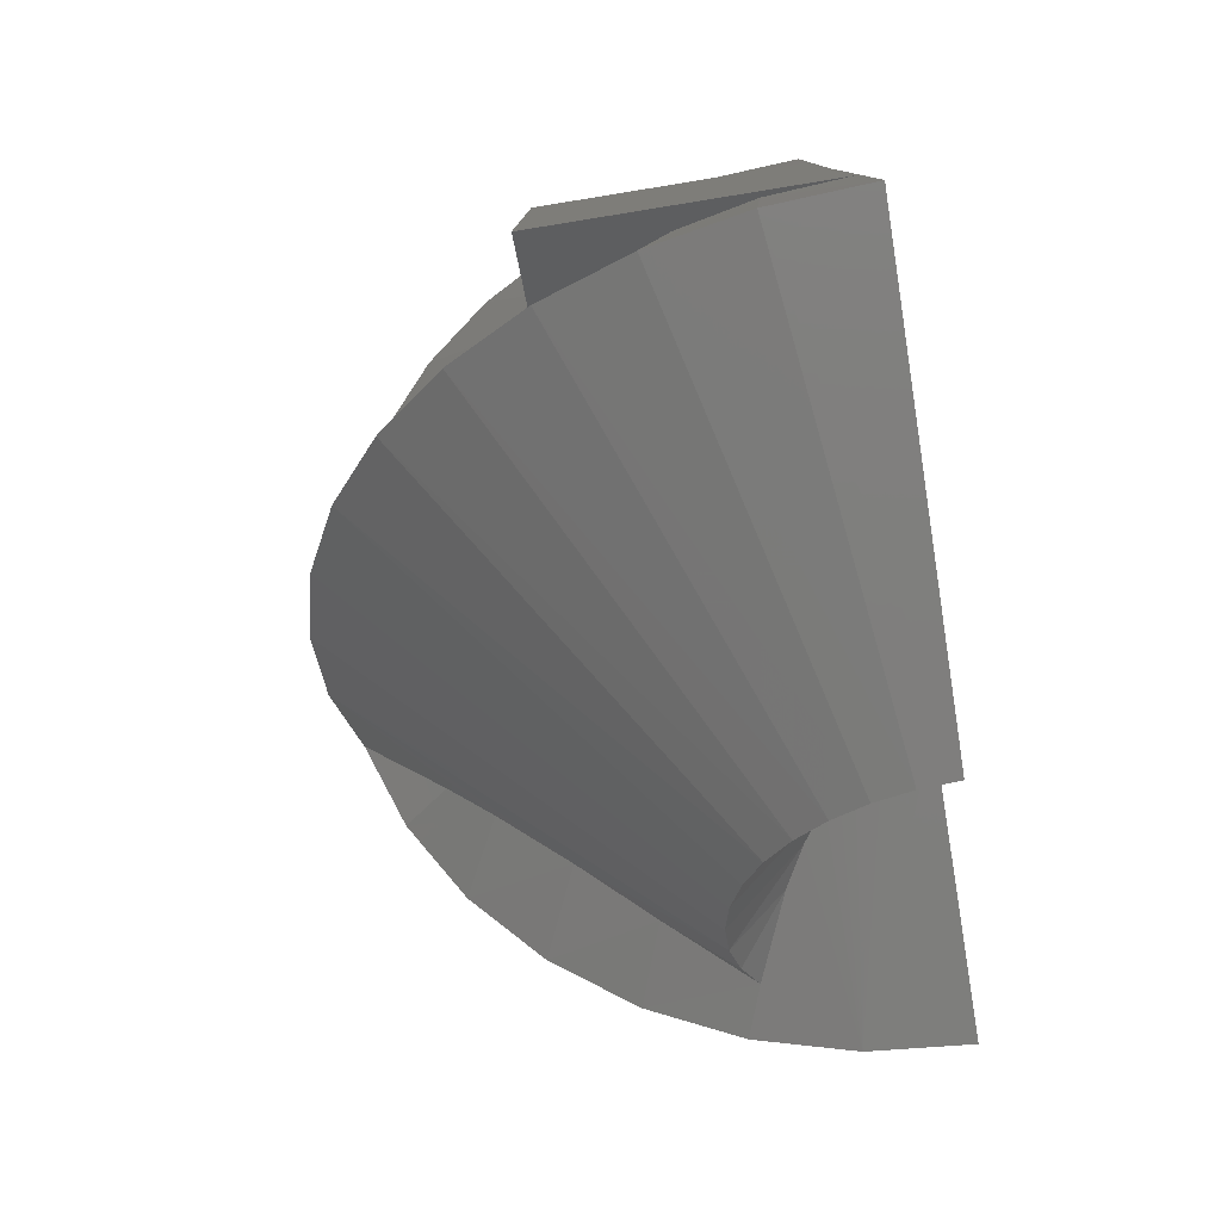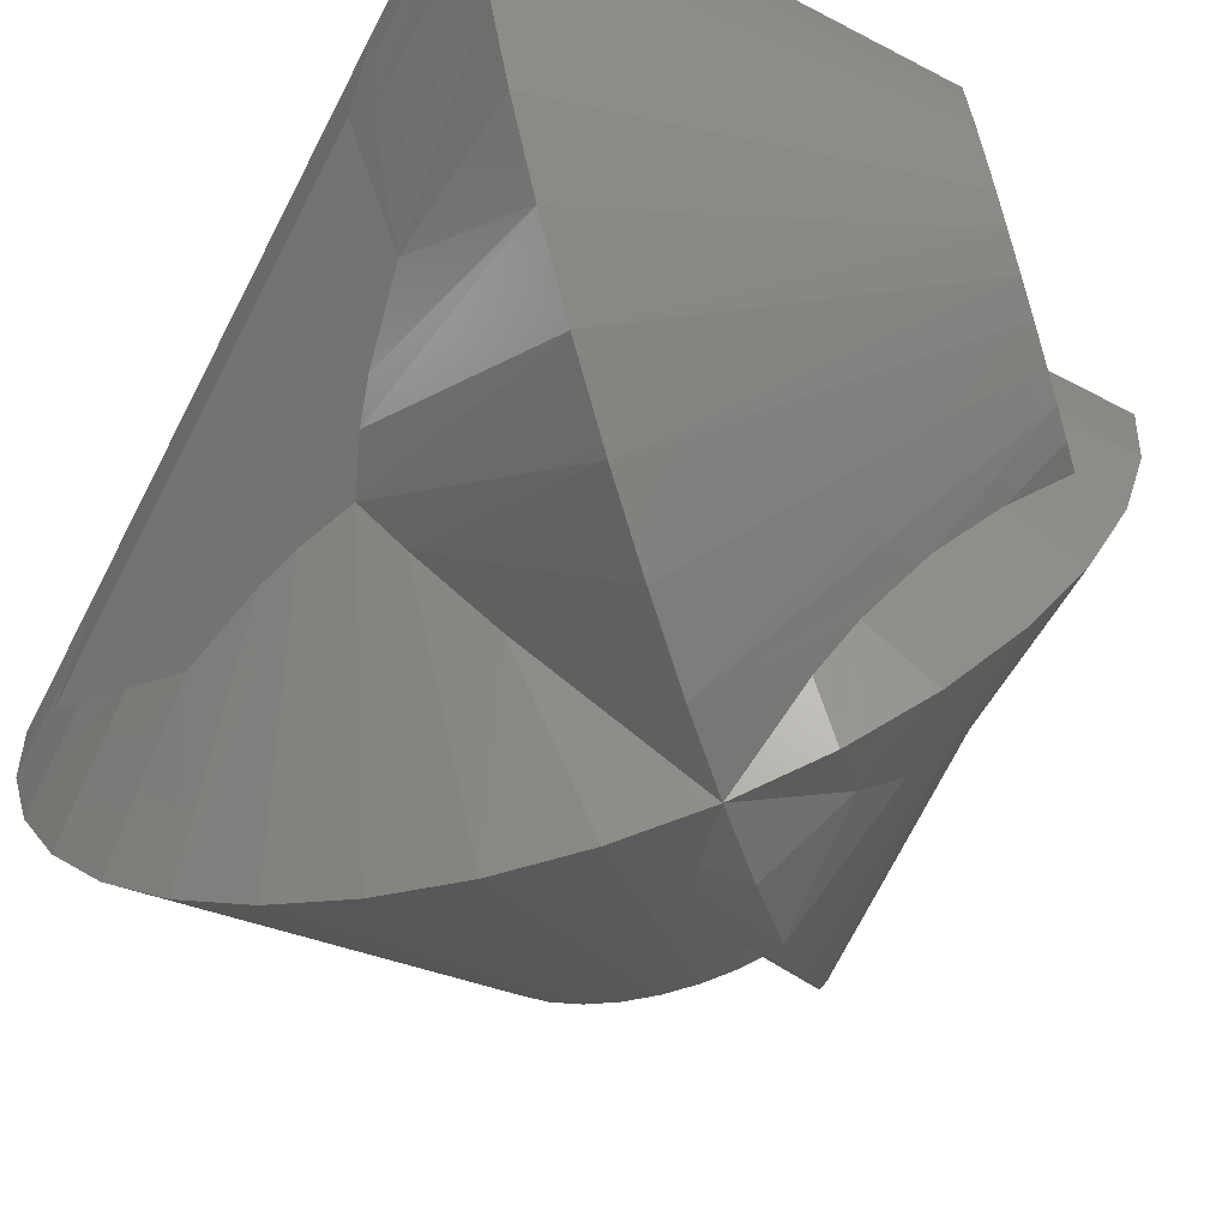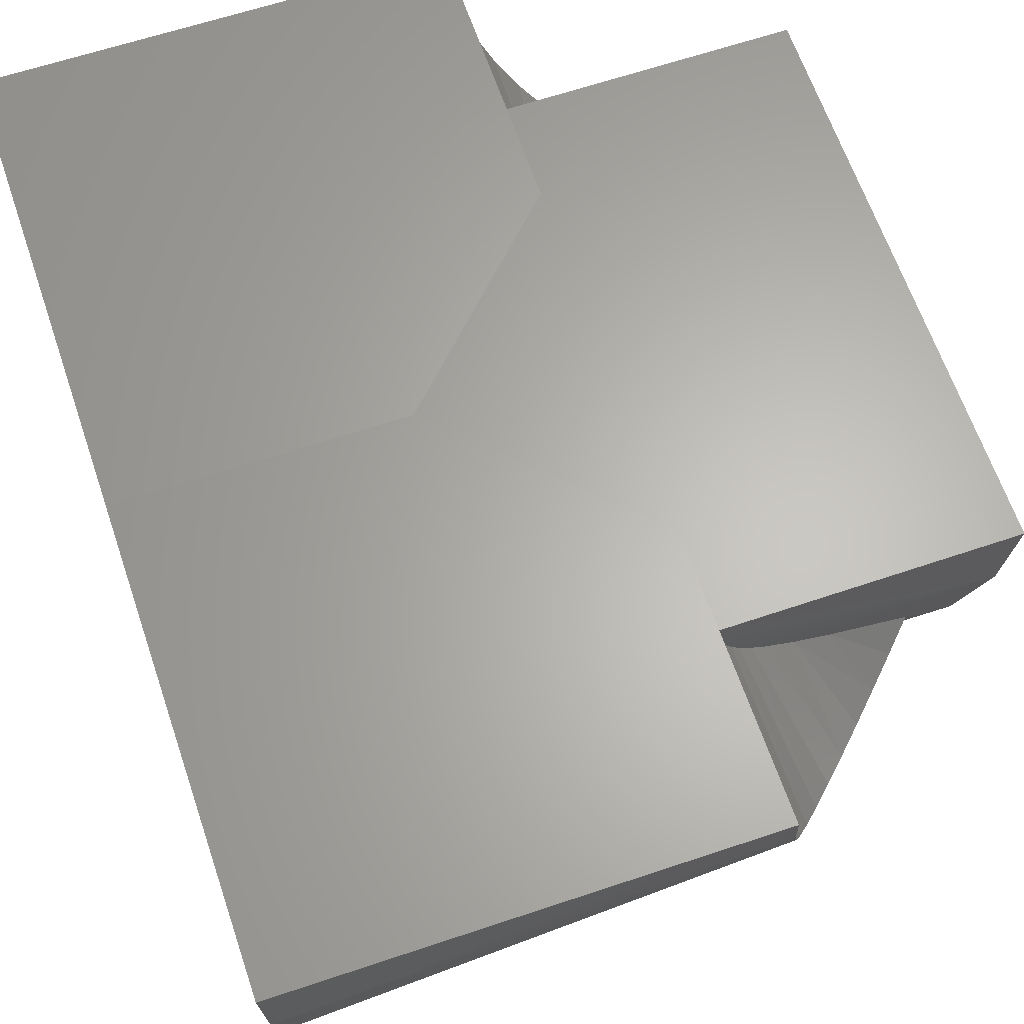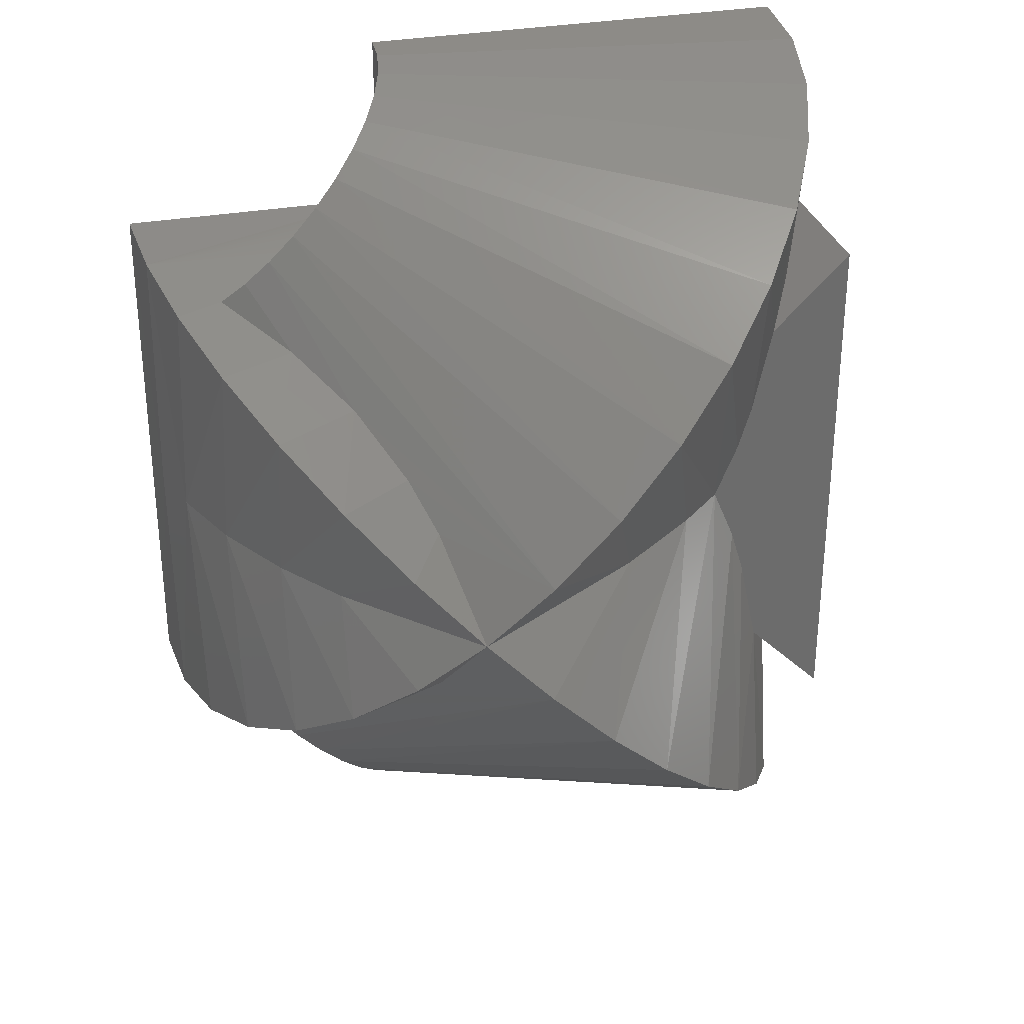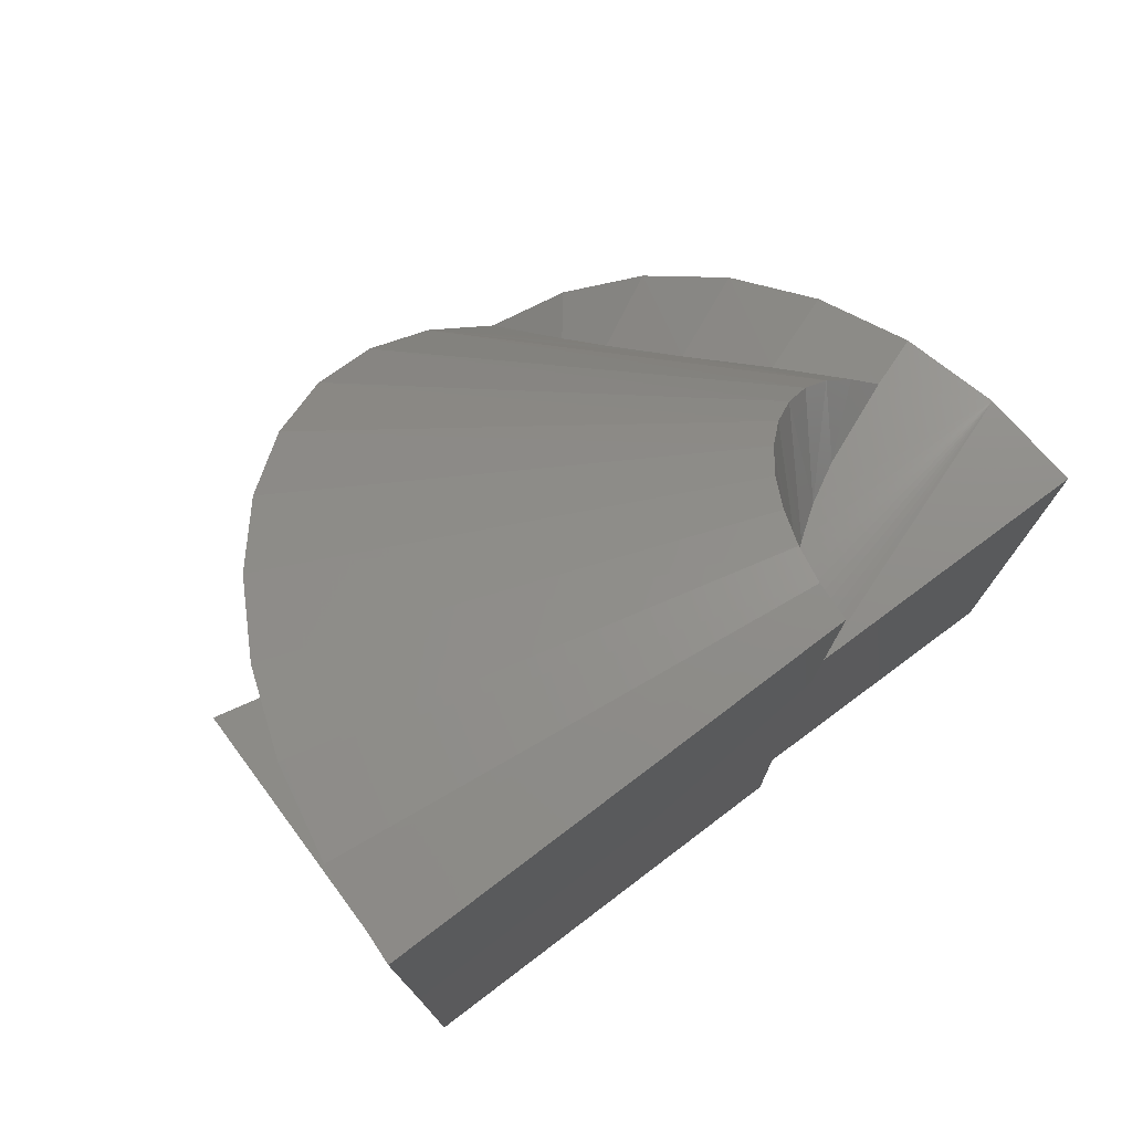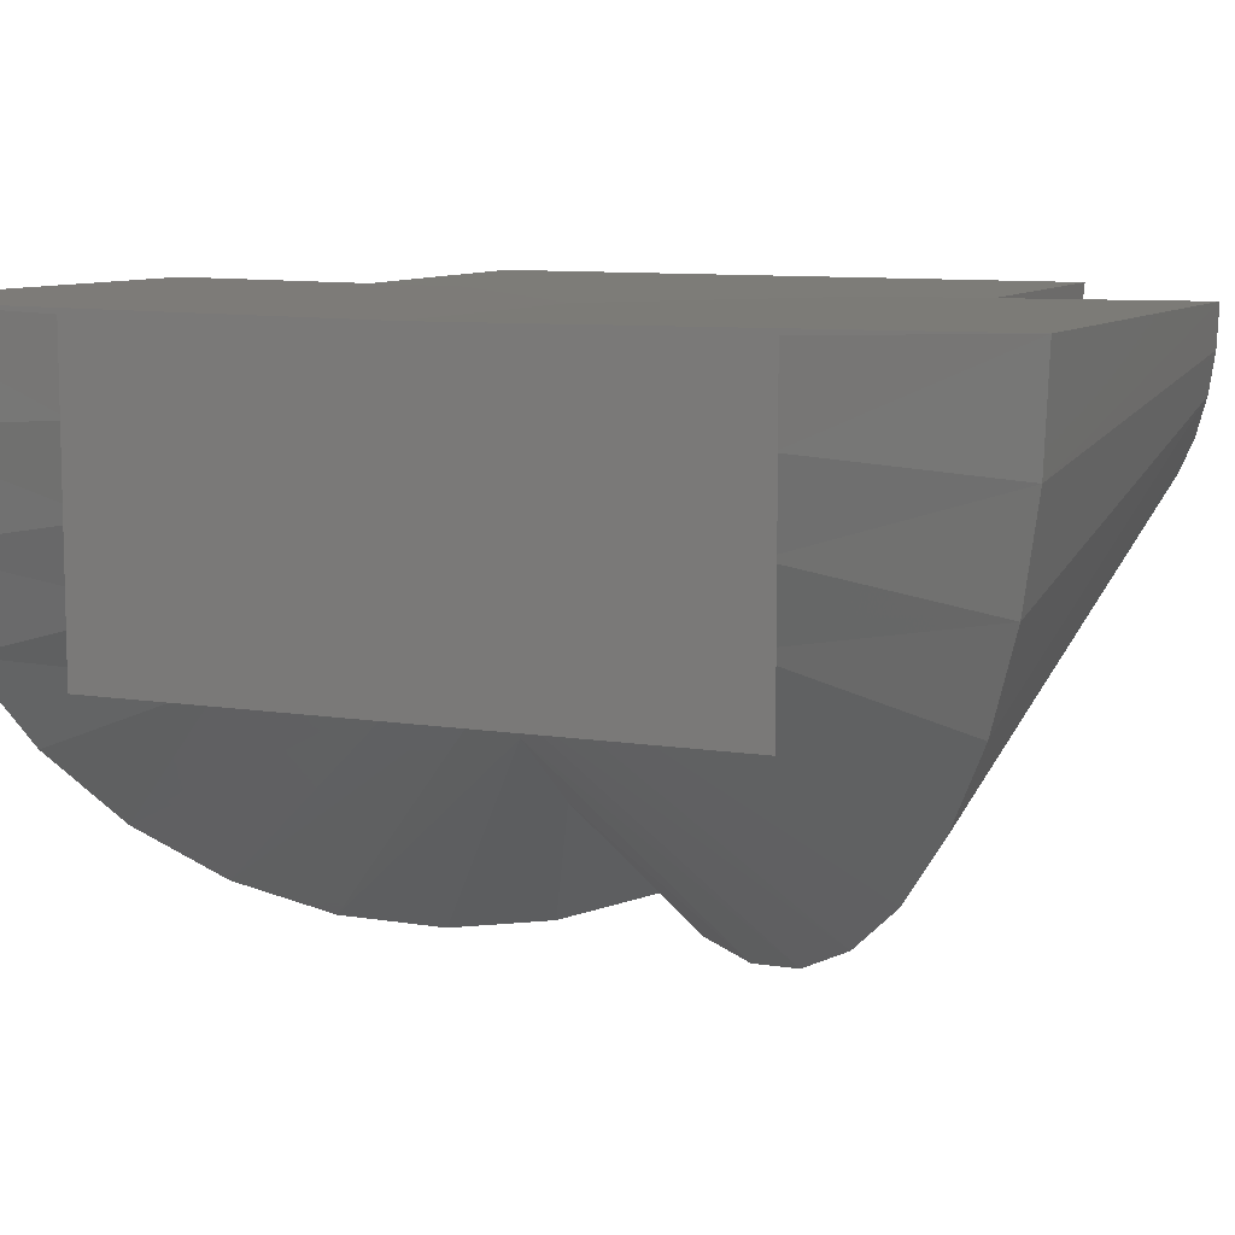
<metadata>
{"format":"stl","ext":"stl","renderer":"f3d","projection":"perspective","resolution":1024,"background":"white","views":[{"elev":-79.5,"azim":99.2,"up":"+Z"},{"elev":-65.8,"azim":152.5,"up":"+Y"},{"elev":64.3,"azim":161.2,"up":"+Y"},{"elev":31.1,"azim":-14.7,"up":"+Z"},{"elev":76.5,"azim":143.4,"up":"+Z"},{"elev":9.1,"azim":113.9,"up":"+Y"}]}
</metadata>
<code>
# stl→obj: 119 verts, 234 faces
v 0.6016 -0.4531 -0.375
v 0.6016 -3.949e-33 -0.375
v 0.6016 -0.4531 0.5312
v 0.6016 1.592e-07 0.07813
v 0.6016 5.031e-17 0.5312
v 0.375 -0.4531 0.07812
v 0.4134 -0.4531 -0.01433
v 0.4134 -0.4531 0.1706
v 0.4688 -0.4531 0.3985
v 0.4361 -0.4531 0.2455
v 0.4361 -0.4531 -0.08925
v 0.4688 -0.4531 -0.2423
v 0.6015 0.003947 0.07812
v 0.3721 -0.6685 -0.4424
v 0.452 -0.5614 -0.5223
v 0.5168 -0.4355 -0.5871
v 0.5252 -0.356 -0.2986
v 0.6015 0.01048 -0.6718
v 0.5929 -0.125 -0.3663
v 0.5928 -0.1447 -0.6631
v 0.5671 -0.2452 -0.3405
v 0.5642 -0.295 -0.6345
v -0.1484 -0.8244 0.07812
v -0.03972 -0.8489 -0.03059
v 0.1554 -0.6359 0.07812
v 0.07032 -0.8449 -0.1406
v 0.2956 -0.5266 0.07812
v 0.178 -0.8126 -0.2483
v 0.2797 -0.7532 -0.35
v 0.5252 -0.356 0.4549
v 0.5168 -0.4355 0.7433
v 0.452 -0.5614 0.6786
v 0.3721 -0.6685 0.5987
v 0.6015 0.01048 0.8281
v 0.5928 -0.1447 0.8194
v 0.5929 -0.125 0.5225
v 0.2797 -0.7532 0.5063
v 0.178 -0.8126 0.4046
v 0.07032 -0.8449 0.2969
v -0.03972 -0.8489 0.1868
v 0.5671 -0.2452 0.4968
v 0.5642 -0.295 0.7908
v -0.1456 1.009e-16 0.5312
v -0.1456 8.76e-17 0.3722
v -0.6016 5.031e-17 0.5312
v -0.6016 2.515e-17 0.07813
v 0.1484 1.274e-15 0.07812
v -0.1456 5.551e-17 -0.216
v -0.6016 0 -0.375
v -0.1456 5.062e-17 -0.375
v -0.5909 -0.1597 0.5206
v -0.5592 -0.3136 0.4889
v -0.4801 -0.2851 0.4937
v -0.3477 -0.2302 0.5033
v -0.2846 -0.1955 0.5097
v -0.2352 -0.1605 0.5159
v -0.2096 -0.1373 0.5196
v -0.1874 -0.1123 0.5233
v -0.173 -0.09163 0.5258
v -0.1615 -0.07019 0.528
v -0.154 -0.05116 0.5295
v -0.1488 -0.03183 0.5306
v -0.1464 -0.01594 0.5311
v -0.5076 -0.4565 0.4373
v -0.3815 -0.4102 0.4457
v -0.438 -0.5831 0.3677
v -0.2987 -0.5205 0.3808
v -0.1977 -0.6963 0.2279
v -0.2552 -0.7704 0.1849
v -0.2328 -0.6264 0.2961
v -0.3529 -0.689 0.2826
v -0.3477 -0.2302 -0.3471
v -0.3986 -0.3204 -0.4189
v -0.4405 -0.3082 -0.377
v -0.4801 -0.2851 -0.3374
v -0.2846 -0.1955 -0.3534
v -0.1464 -0.01594 -0.3748
v -0.1492 -0.05638 -0.6684
v -0.1488 -0.03183 -0.3743
v -0.1457 0.003972 -0.6719
v -0.154 -0.05116 -0.3733
v -0.1606 -0.1147 -0.6569
v -0.1615 -0.07019 -0.3718
v -0.1795 -0.1691 -0.638
v -0.173 -0.09163 -0.3696
v -0.2053 -0.2174 -0.6122
v -0.1874 -0.1123 -0.367
v -0.237 -0.2581 -0.5805
v -0.2096 -0.1373 -0.3634
v -0.2735 -0.2897 -0.544
v -0.2352 -0.1605 -0.3596
v -0.3136 -0.311 -0.5039
v -0.3558 -0.3214 -0.4617
v -0.1977 -0.6963 -0.07167
v -0.3815 -0.4102 -0.2894
v -0.2328 -0.6264 -0.1398
v -0.2987 -0.5205 -0.2245
v -0.3516 -0.6123 0.07813
v -0.5113 -0.368 0.07813
v -0.5644 -0.2361 0.07812
v -0.5922 -0.1186 0.07812
v -0.4359 -0.4986 0.07812
v -0.5909 -0.1597 -0.3643
v -0.5592 -0.3136 -0.3326
v -0.5076 -0.4565 -0.2811
v -0.438 -0.5831 -0.2115
v -0.3529 -0.689 -0.1263
v -0.2552 -0.7704 -0.02864
v -0.4405 -0.3082 0.5333
v -0.3986 -0.3204 0.5752
v -0.1492 -0.05638 0.8246
v -0.1457 0.003972 0.8281
v -0.3558 -0.3214 0.618
v -0.3136 -0.311 0.6602
v -0.2735 -0.2897 0.7002
v -0.237 -0.2581 0.7368
v -0.2053 -0.2174 0.7685
v -0.1795 -0.1691 0.7943
v -0.1606 -0.1147 0.8132
f 1 2 3
f 3 2 4
f 3 4 5
f 6 7 8
f 1 3 9
f 1 9 10
f 1 10 8
f 1 8 7
f 1 7 11
f 1 11 12
f 4 2 13
f 12 11 14
f 12 14 15
f 12 15 16
f 12 16 17
f 13 2 18
f 18 2 19
f 18 19 20
f 20 19 21
f 20 21 22
f 22 21 17
f 22 17 16
f 23 24 25
f 25 24 26
f 25 26 27
f 27 26 28
f 27 28 6
f 6 28 29
f 6 29 7
f 7 29 14
f 7 14 11
f 13 5 4
f 9 30 31
f 9 31 32
f 9 32 33
f 9 33 10
f 34 35 36
f 34 36 5
f 34 5 13
f 10 33 8
f 8 33 37
f 8 37 6
f 6 37 38
f 6 38 27
f 27 38 39
f 27 39 25
f 25 39 40
f 25 40 23
f 36 35 41
f 41 35 42
f 41 42 30
f 30 42 31
f 43 44 45
f 45 44 46
f 44 47 46
f 46 47 48
f 49 46 50
f 50 46 48
f 51 52 53
f 51 53 54
f 51 54 55
f 51 55 56
f 51 56 57
f 51 57 58
f 51 58 59
f 51 59 60
f 51 60 61
f 51 61 62
f 51 62 63
f 51 63 43
f 51 43 45
f 52 64 53
f 53 64 65
f 64 66 65
f 65 66 67
f 23 68 69
f 69 68 70
f 69 70 71
f 71 70 67
f 71 67 66
f 72 73 74
f 75 72 74
f 76 73 72
f 77 78 79
f 80 78 77
f 80 77 50
f 80 50 48
f 79 78 81
f 81 78 82
f 81 82 83
f 83 82 84
f 83 84 85
f 85 84 86
f 85 86 87
f 87 86 88
f 87 88 89
f 89 88 90
f 89 90 91
f 91 90 92
f 91 92 76
f 76 92 93
f 76 93 73
f 94 24 23
f 74 95 75
f 84 15 86
f 86 15 14
f 86 14 88
f 15 84 16
f 16 84 82
f 16 82 22
f 22 82 78
f 22 78 20
f 20 78 80
f 20 80 18
f 28 90 29
f 29 90 88
f 29 88 14
f 90 28 92
f 92 28 26
f 92 26 93
f 93 26 24
f 93 24 73
f 94 96 24
f 24 96 97
f 24 97 73
f 73 97 95
f 73 95 74
f 69 98 23
f 99 64 100
f 64 52 100
f 100 52 51
f 100 51 101
f 101 51 45
f 101 45 46
f 64 99 66
f 66 99 102
f 66 102 71
f 71 102 98
f 71 98 69
f 48 47 80
f 80 47 13
f 80 13 18
f 3 5 36
f 3 36 41
f 3 41 30
f 3 30 9
f 103 49 50
f 103 50 77
f 103 77 79
f 103 79 81
f 103 81 83
f 103 83 85
f 103 85 87
f 103 87 89
f 103 89 91
f 103 91 76
f 103 76 72
f 103 72 75
f 103 75 104
f 104 75 105
f 105 75 95
f 105 95 106
f 106 95 97
f 106 97 107
f 107 97 96
f 107 96 108
f 108 96 94
f 108 94 23
f 109 110 54
f 109 54 53
f 54 110 55
f 62 111 63
f 112 44 43
f 112 43 63
f 112 63 111
f 110 113 55
f 55 113 114
f 55 114 56
f 56 114 115
f 56 115 57
f 57 115 116
f 57 116 58
f 58 116 117
f 58 117 59
f 59 117 118
f 59 118 60
f 60 118 119
f 60 119 61
f 61 119 111
f 61 111 62
f 23 40 68
f 53 65 109
f 116 33 117
f 117 33 32
f 117 32 118
f 118 32 31
f 118 31 119
f 119 31 42
f 119 42 111
f 111 42 35
f 111 35 112
f 112 35 34
f 33 116 37
f 37 116 115
f 37 115 38
f 38 115 114
f 38 114 39
f 39 114 113
f 39 113 40
f 40 113 110
f 109 65 110
f 110 65 67
f 110 67 40
f 40 67 70
f 40 70 68
f 23 98 108
f 100 105 99
f 46 49 101
f 101 49 103
f 101 103 100
f 100 103 104
f 100 104 105
f 108 98 107
f 107 98 102
f 107 102 106
f 106 102 99
f 106 99 105
f 34 13 112
f 112 13 47
f 112 47 44
f 1 12 17
f 1 17 21
f 1 21 19
f 1 19 2

</code>
